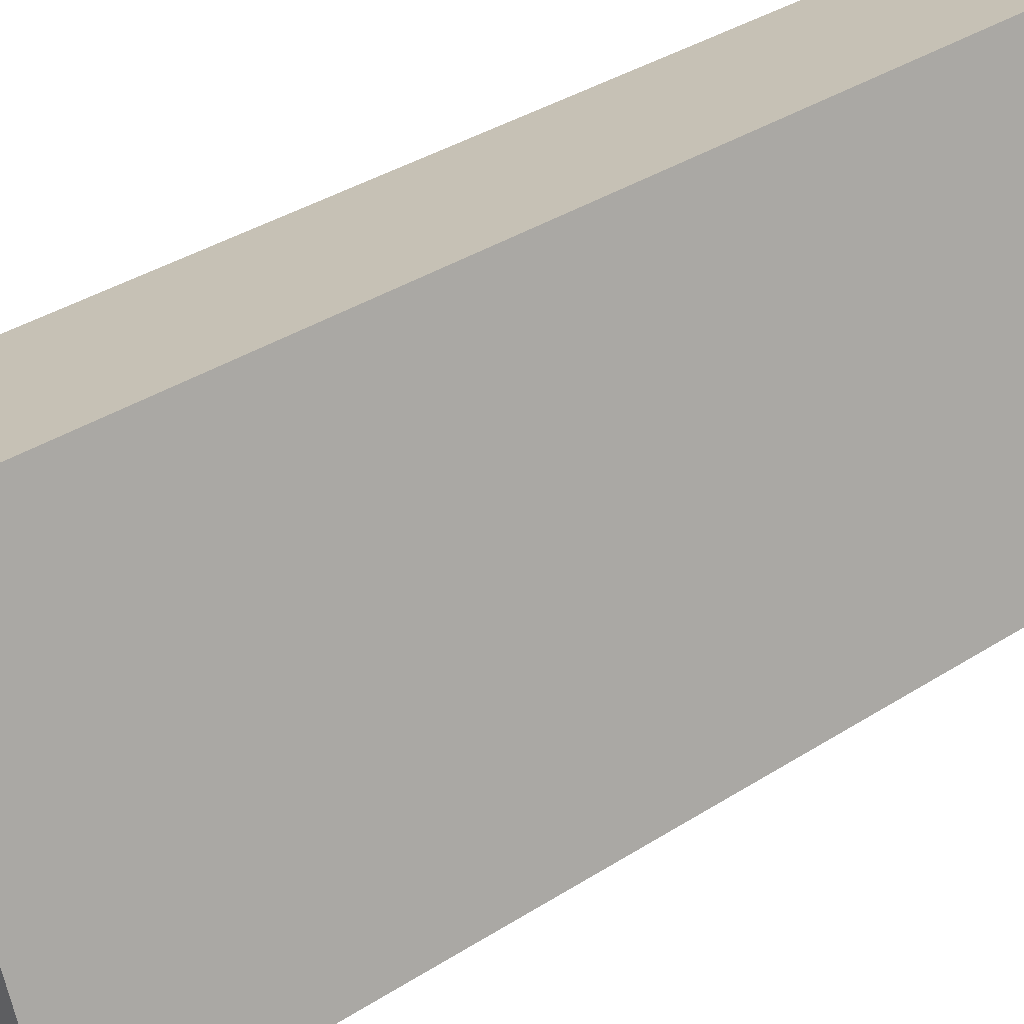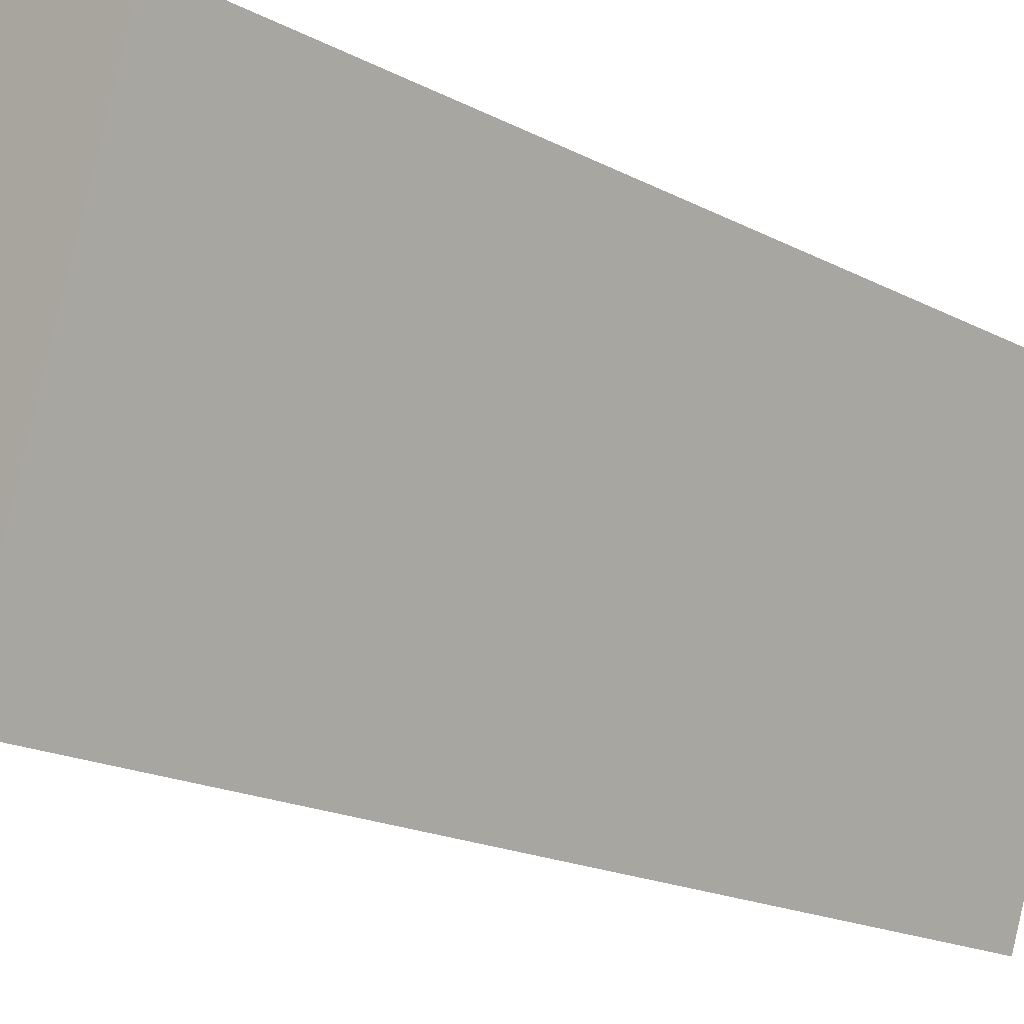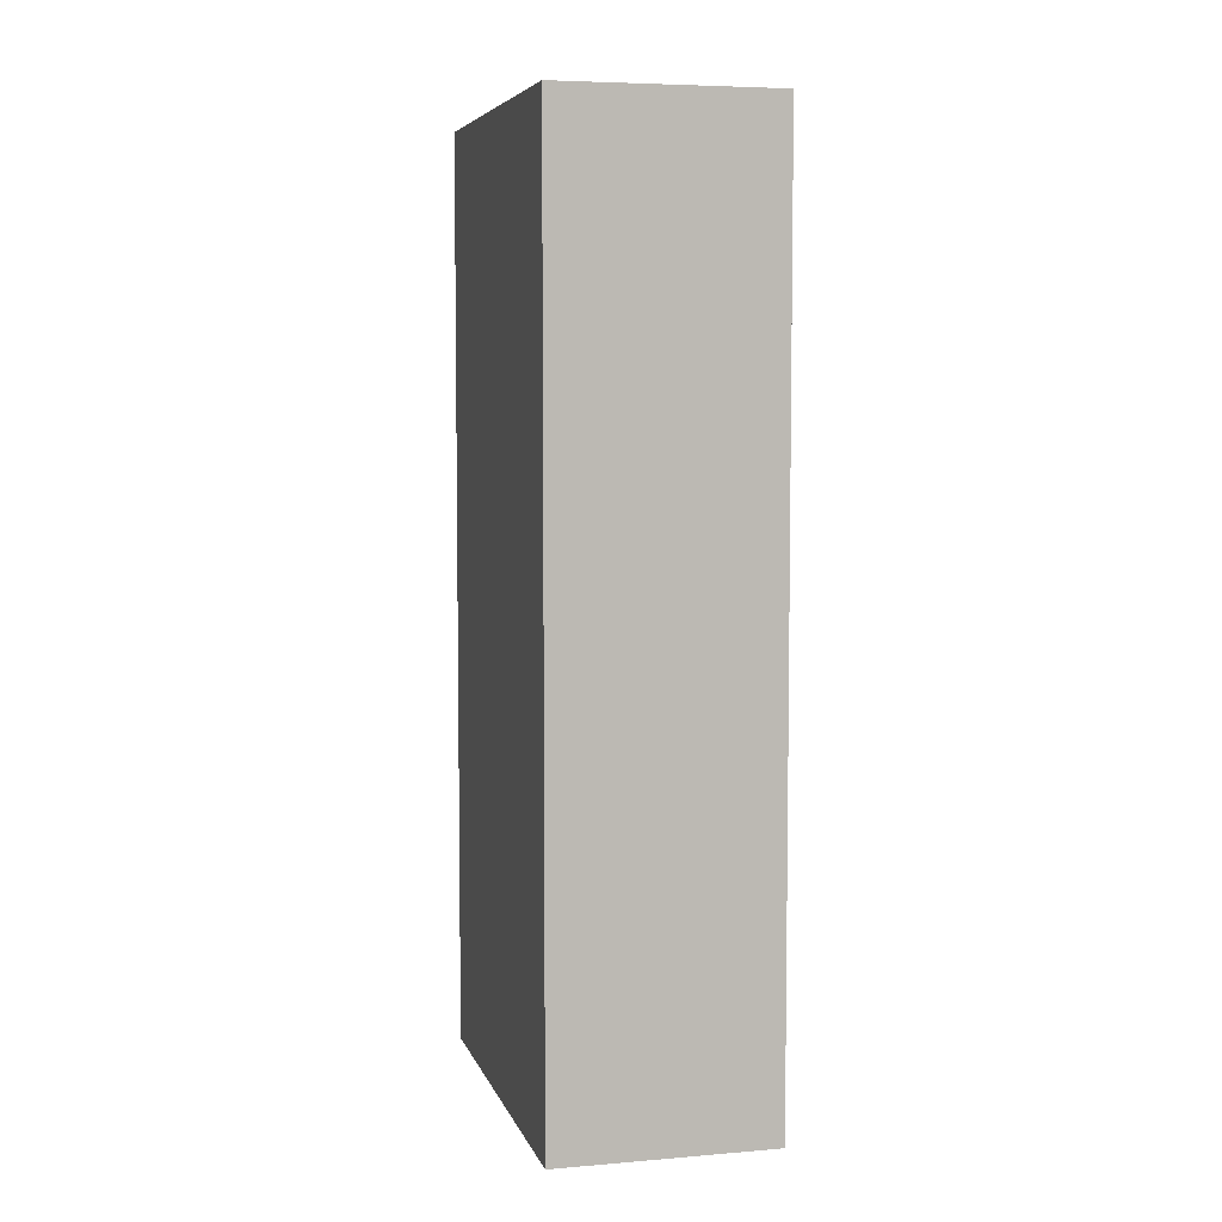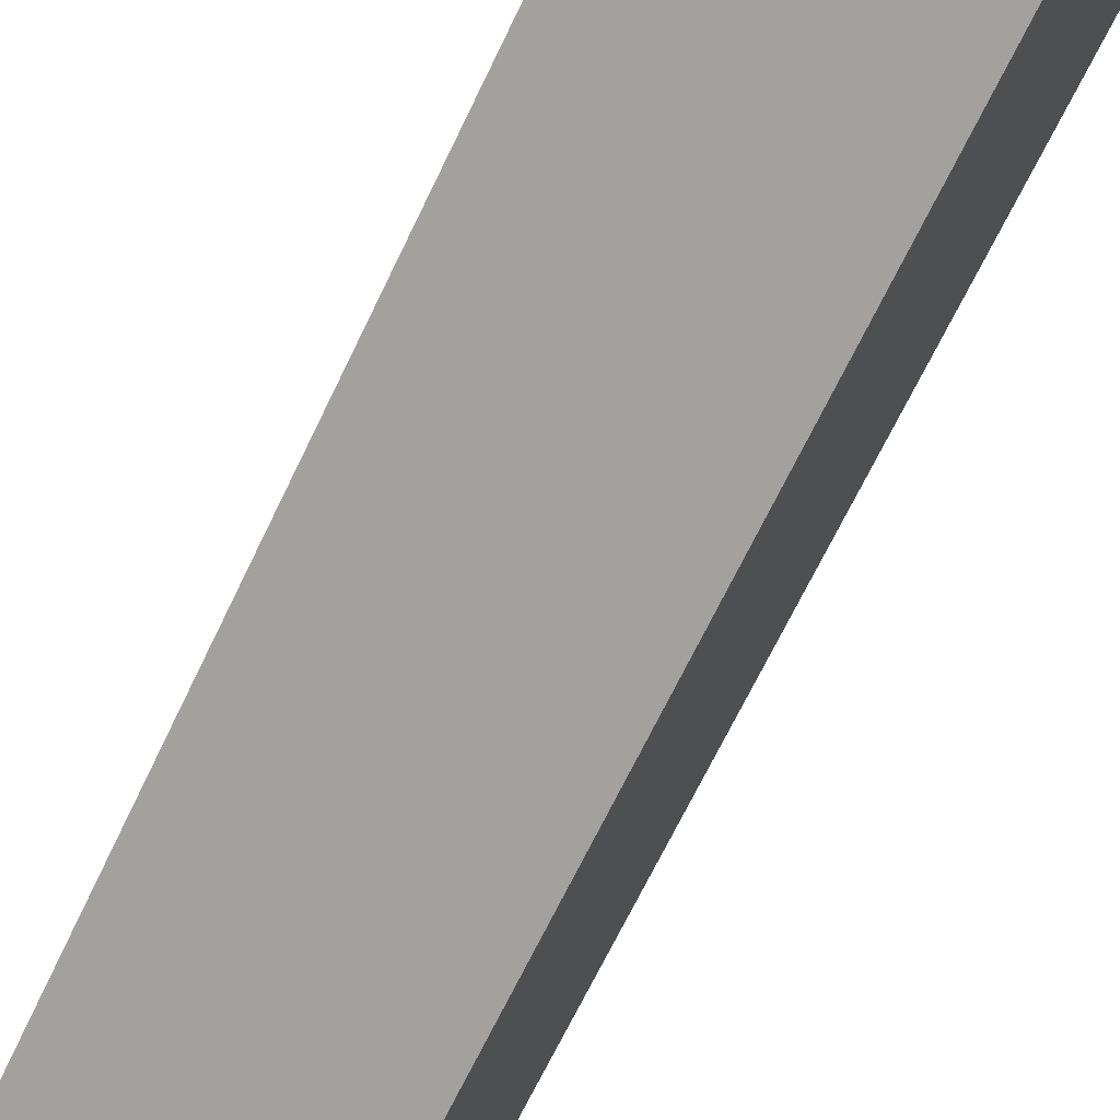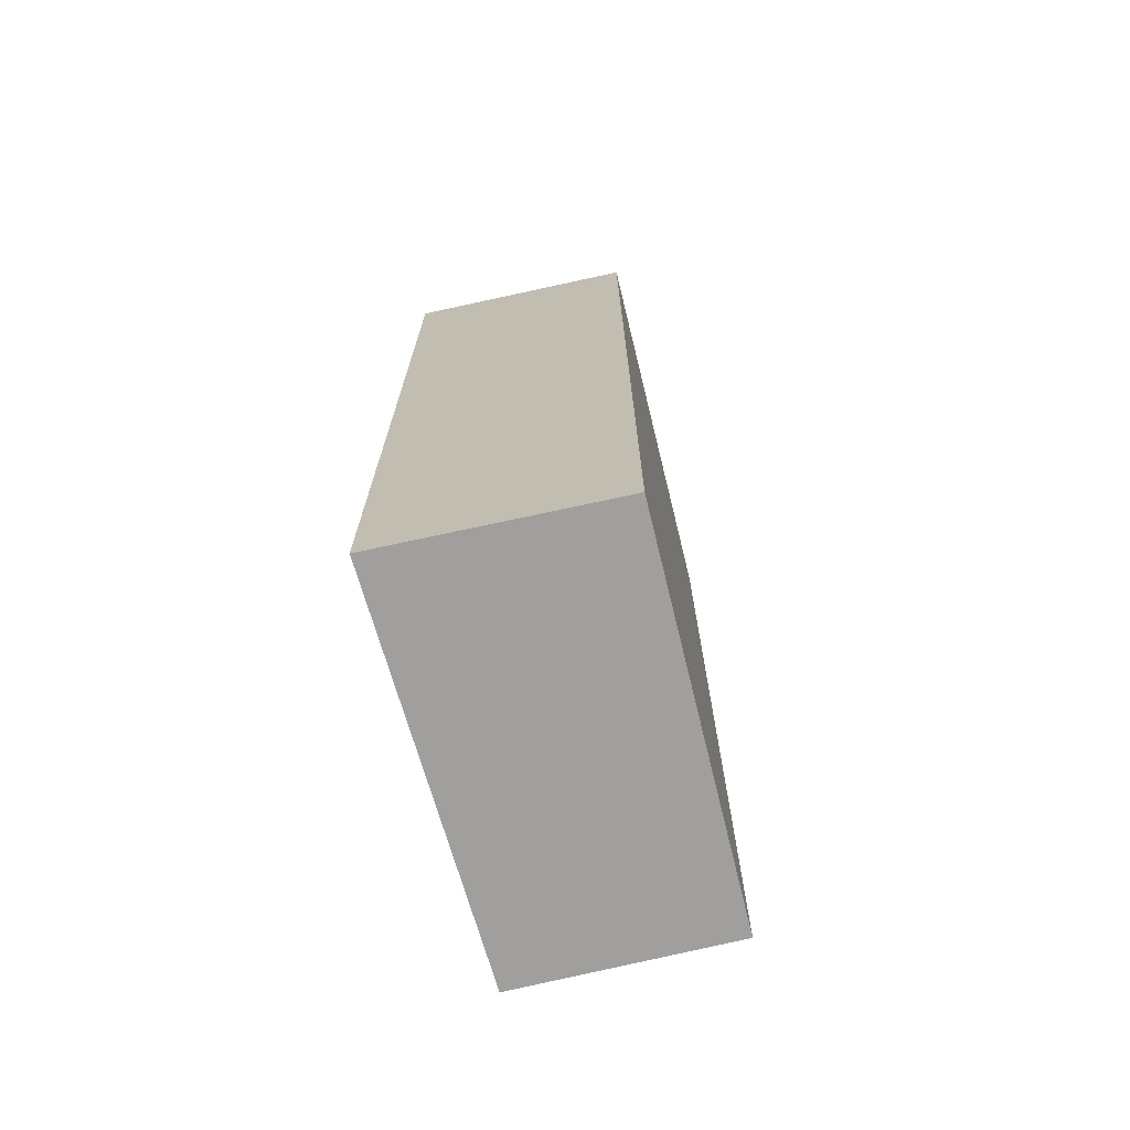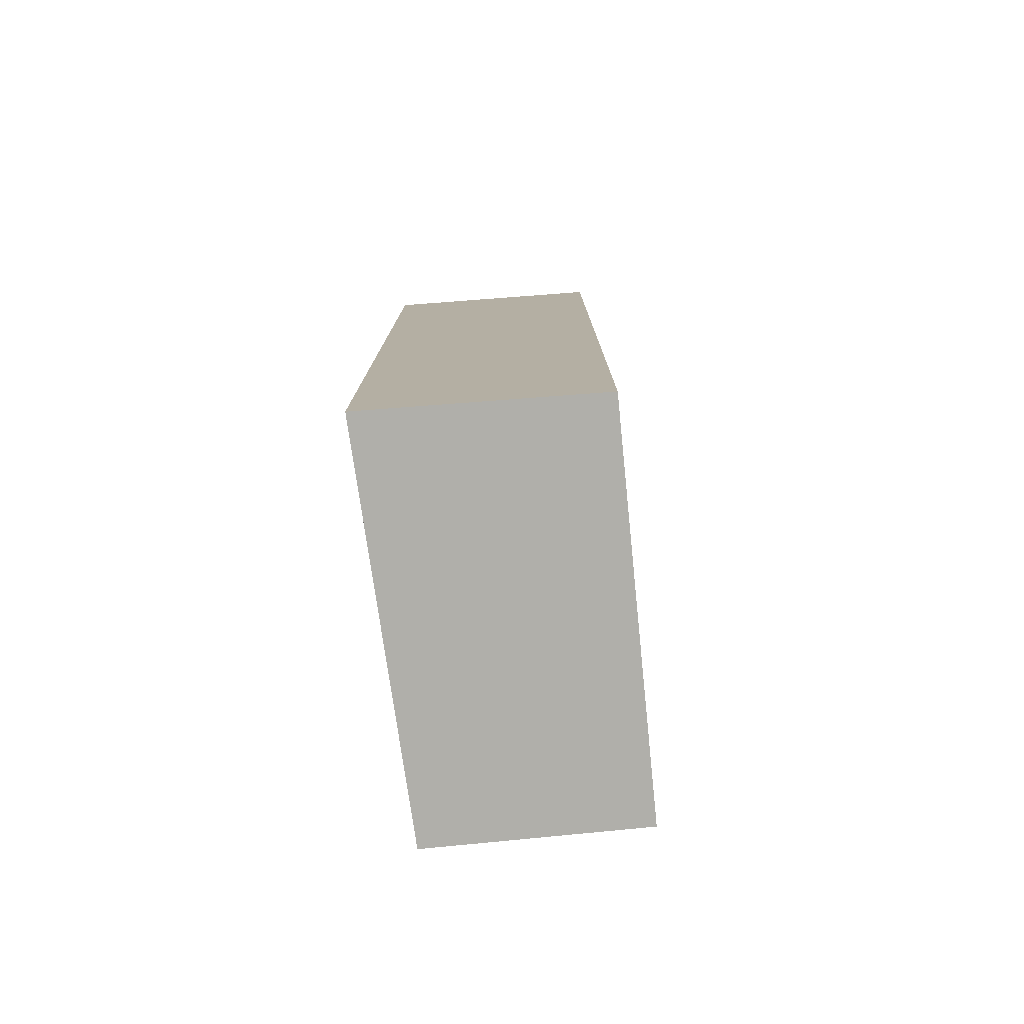
<metadata>
{"format":"obj","ext":"obj","renderer":"f3d","projection":"perspective","resolution":1024,"background":"white","views":[{"elev":36.9,"azim":-129.5,"up":"+Z"},{"elev":-17.2,"azim":43.1,"up":"+Z"},{"elev":5.9,"azim":6.1,"up":"+Y"},{"elev":-69.6,"azim":-25.8,"up":"+Z"},{"elev":-71.4,"azim":-145.8,"up":"+Y"},{"elev":-78.0,"azim":-153.8,"up":"+Y"}]}
</metadata>
<code>
v  2.08 5.587 1.803
v  0 5.587 3.421e-16
v  0.844 5.587 2.264
v  1.323 5.587 -0.532
v  0 0 0
v  0.844 -1.386e-16 2.264
v  2.08 -1.104e-16 1.803
v  1.323 3.258e-17 -0.532
g defaultobject
f 1 2 3
f 2 1 4
f 5 3 2
f 3 5 6
f 6 1 3
f 1 6 7
f 7 4 1
f 4 7 8
f 8 2 4
f 2 8 5
f 5 7 6
f 7 5 8

</code>
